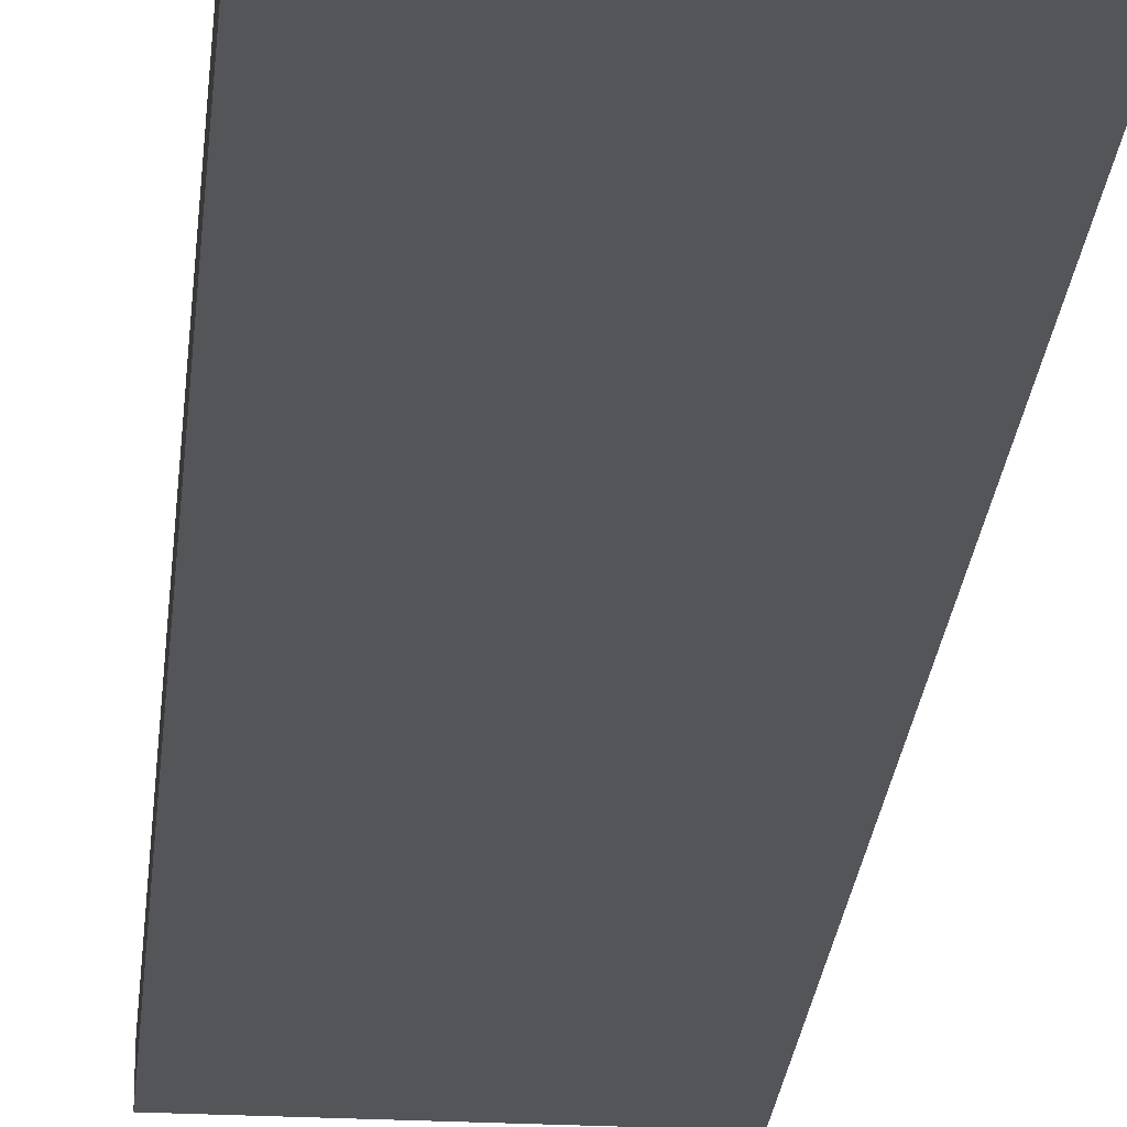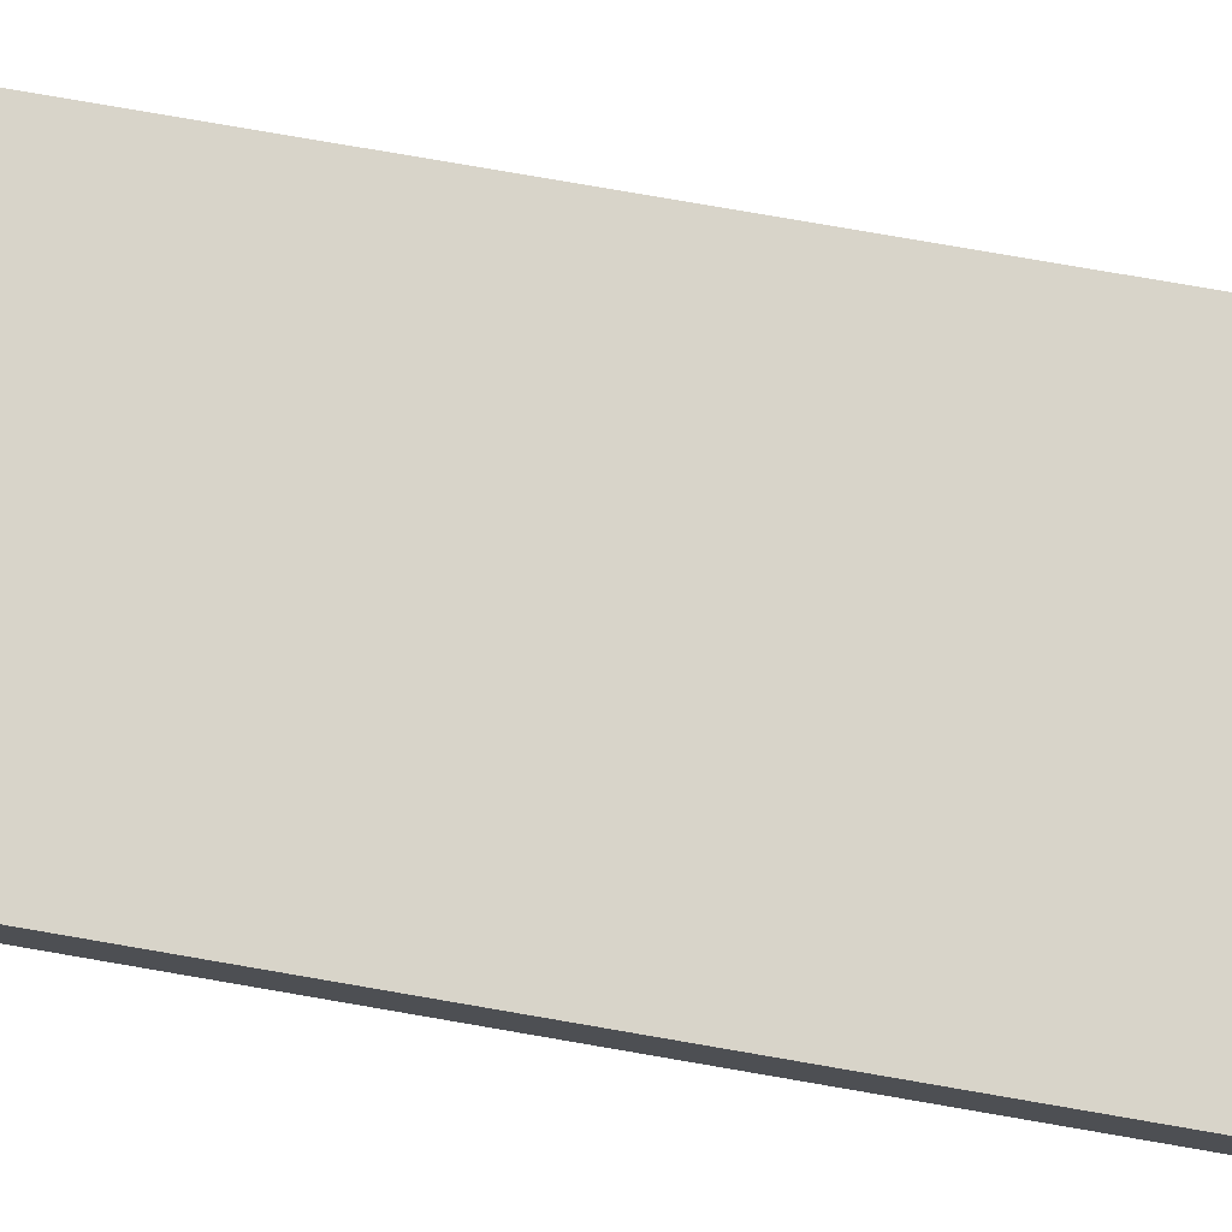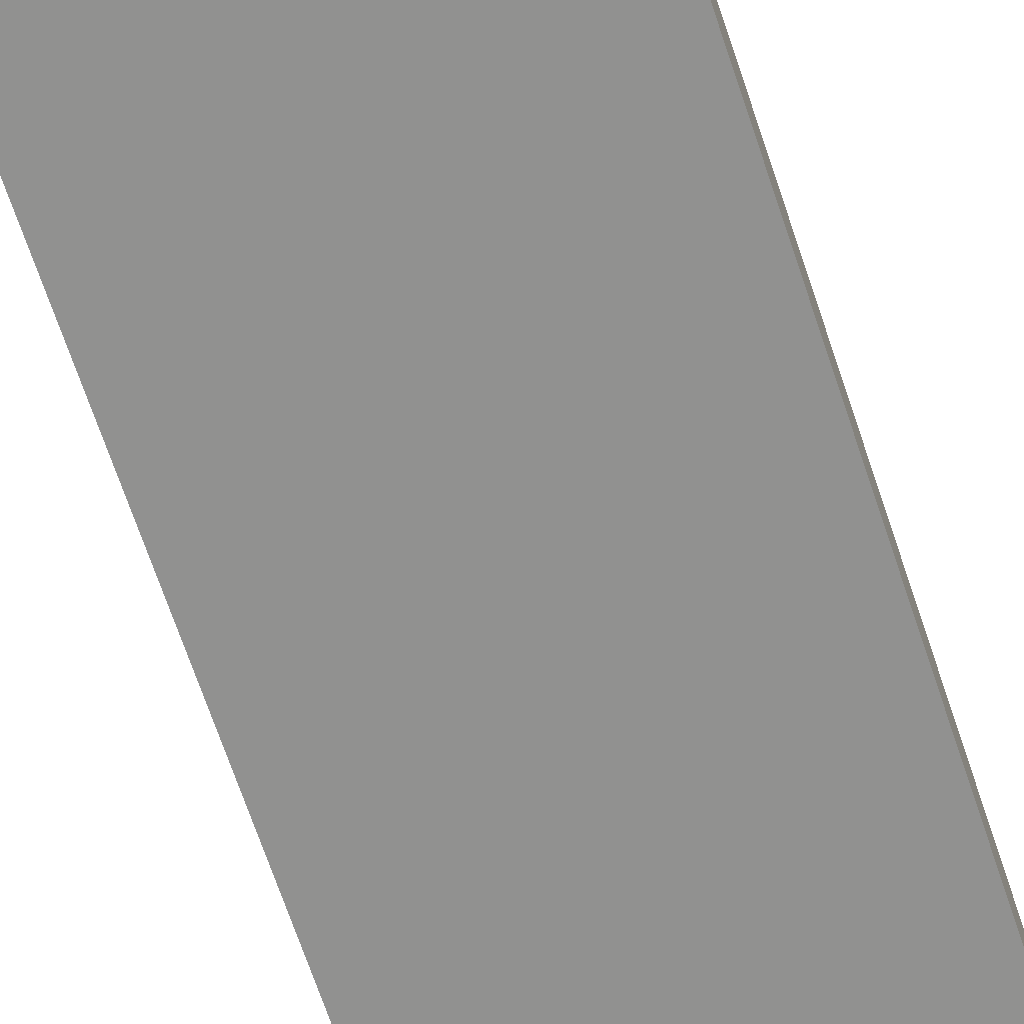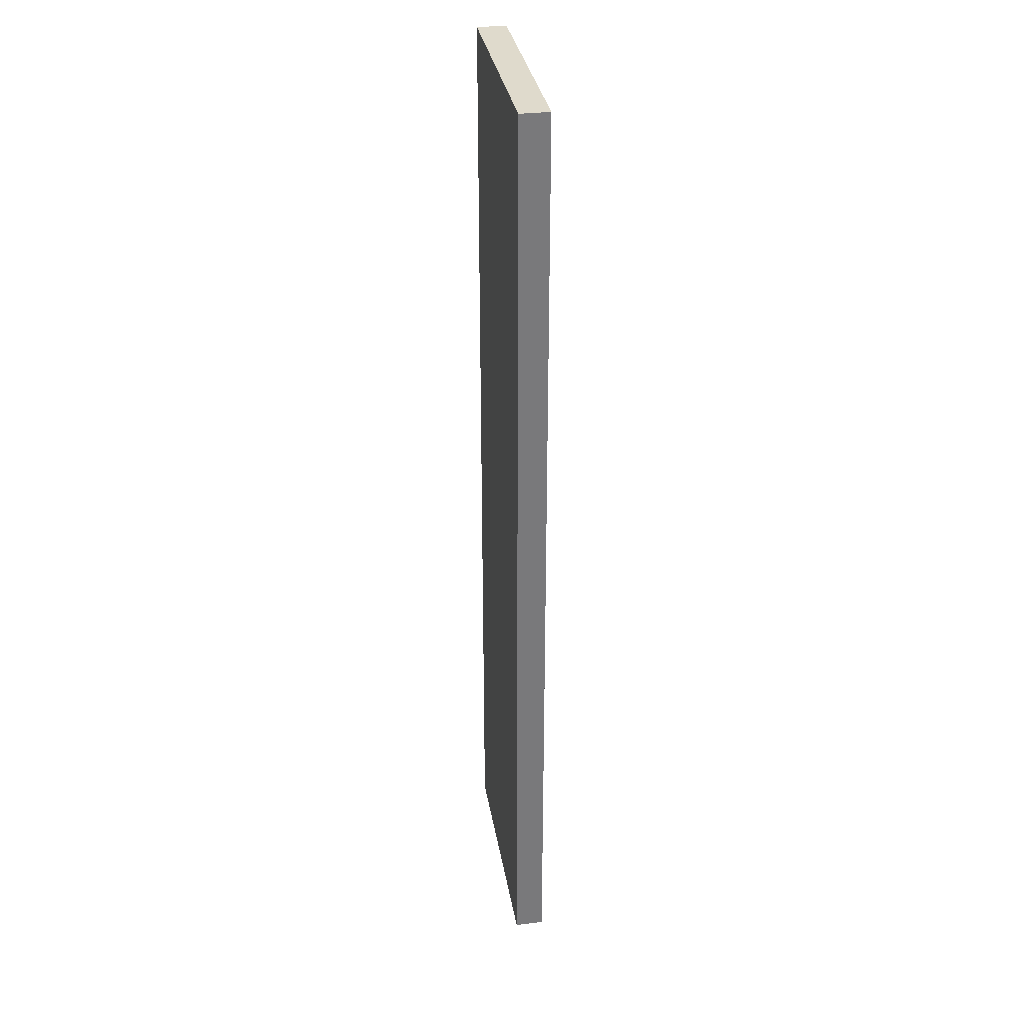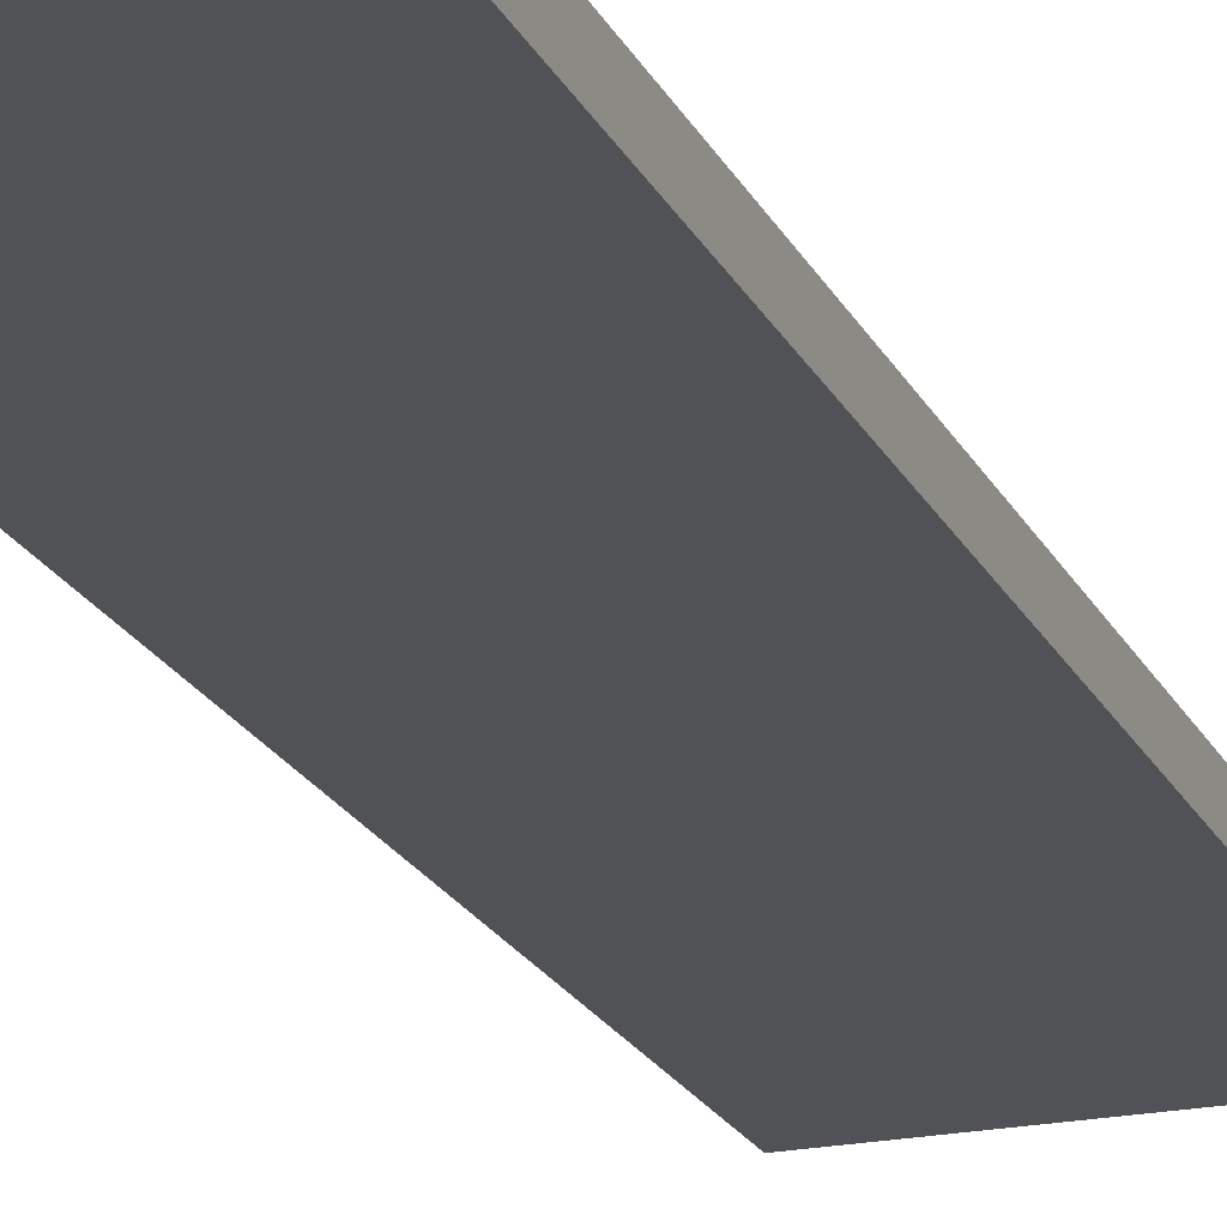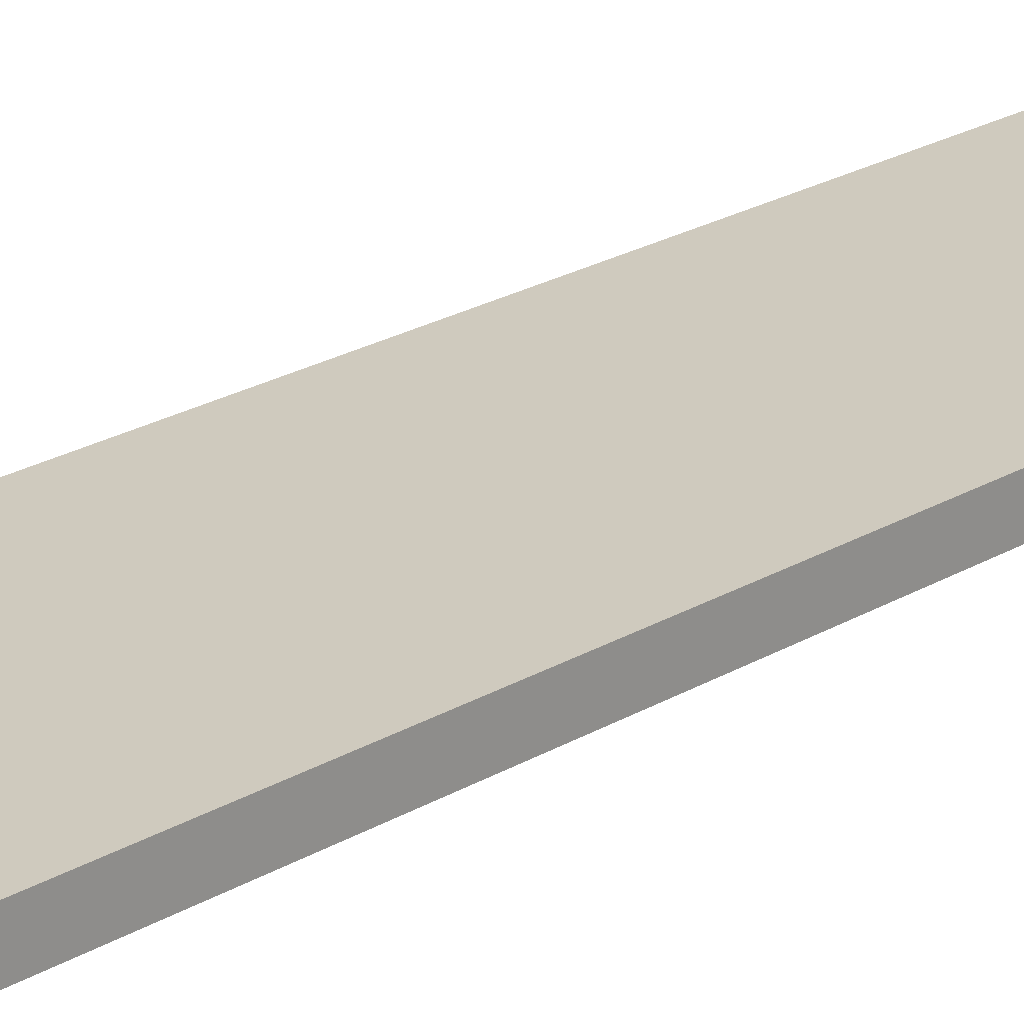
<metadata>
{"format":"obj","ext":"obj","renderer":"f3d","projection":"perspective","resolution":1024,"background":"white","views":[{"elev":-24.5,"azim":174.9,"up":"+Y"},{"elev":75.7,"azim":99.9,"up":"+Y"},{"elev":-65.9,"azim":-161.8,"up":"+Y"},{"elev":32.5,"azim":80.6,"up":"+Z"},{"elev":-21.0,"azim":-159.8,"up":"+Y"},{"elev":23.2,"azim":-135.0,"up":"+Y"}]}
</metadata>
<code>
v  0.075 -0.009 -0.3
v  -0.075 -0.009 -0.3
v  0.075 0.009 -0.3
v  -0.075 0.009 -0.3
v  0.075 -0.009 0.3
v  -0.075 -0.009 0.3
v  0.075 0.009 0.3
v  -0.075 0.009 0.3
f 1 2 3
f 3 2 4
f 2 1 5
f 2 5 6
f 3 4 7
f 7 4 8
f 7 8 5
f 5 8 6
f 4 2 8
f 8 2 6
f 1 3 7
f 1 7 5

</code>
